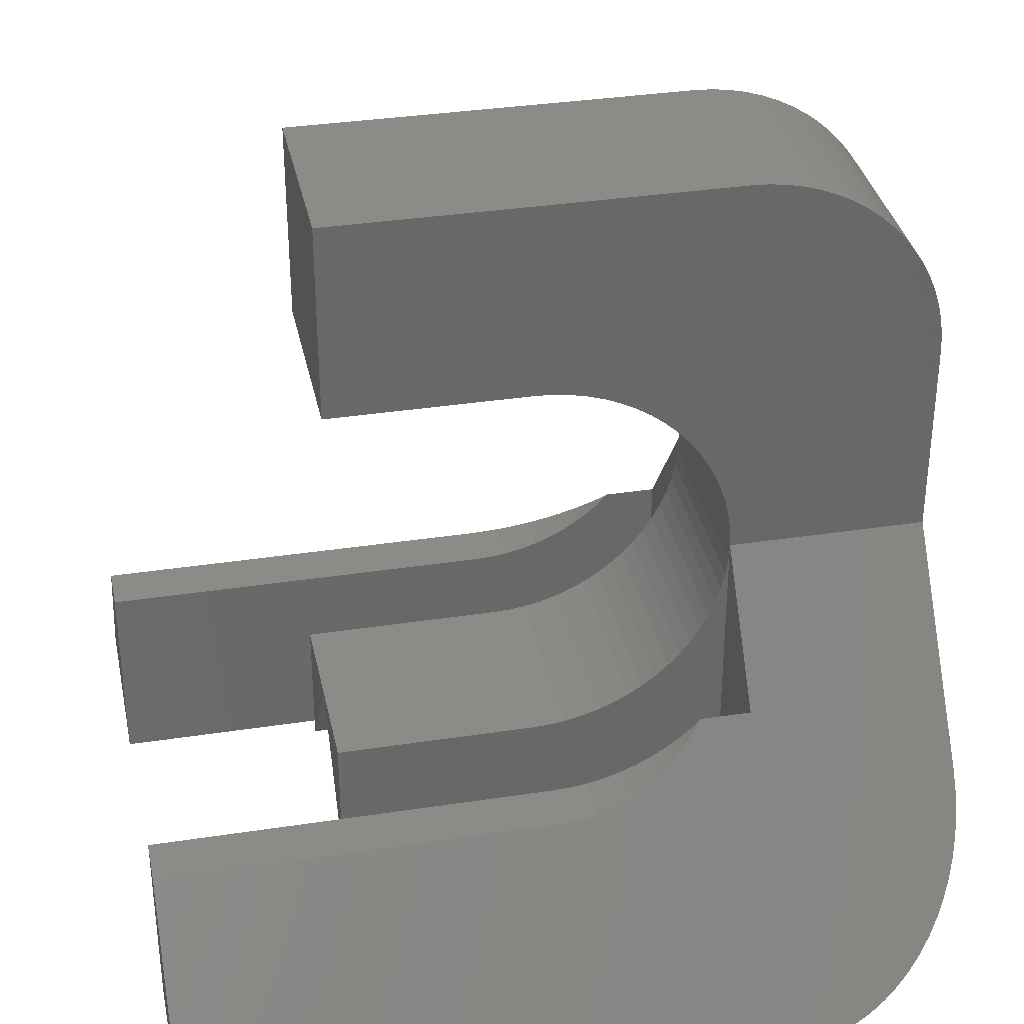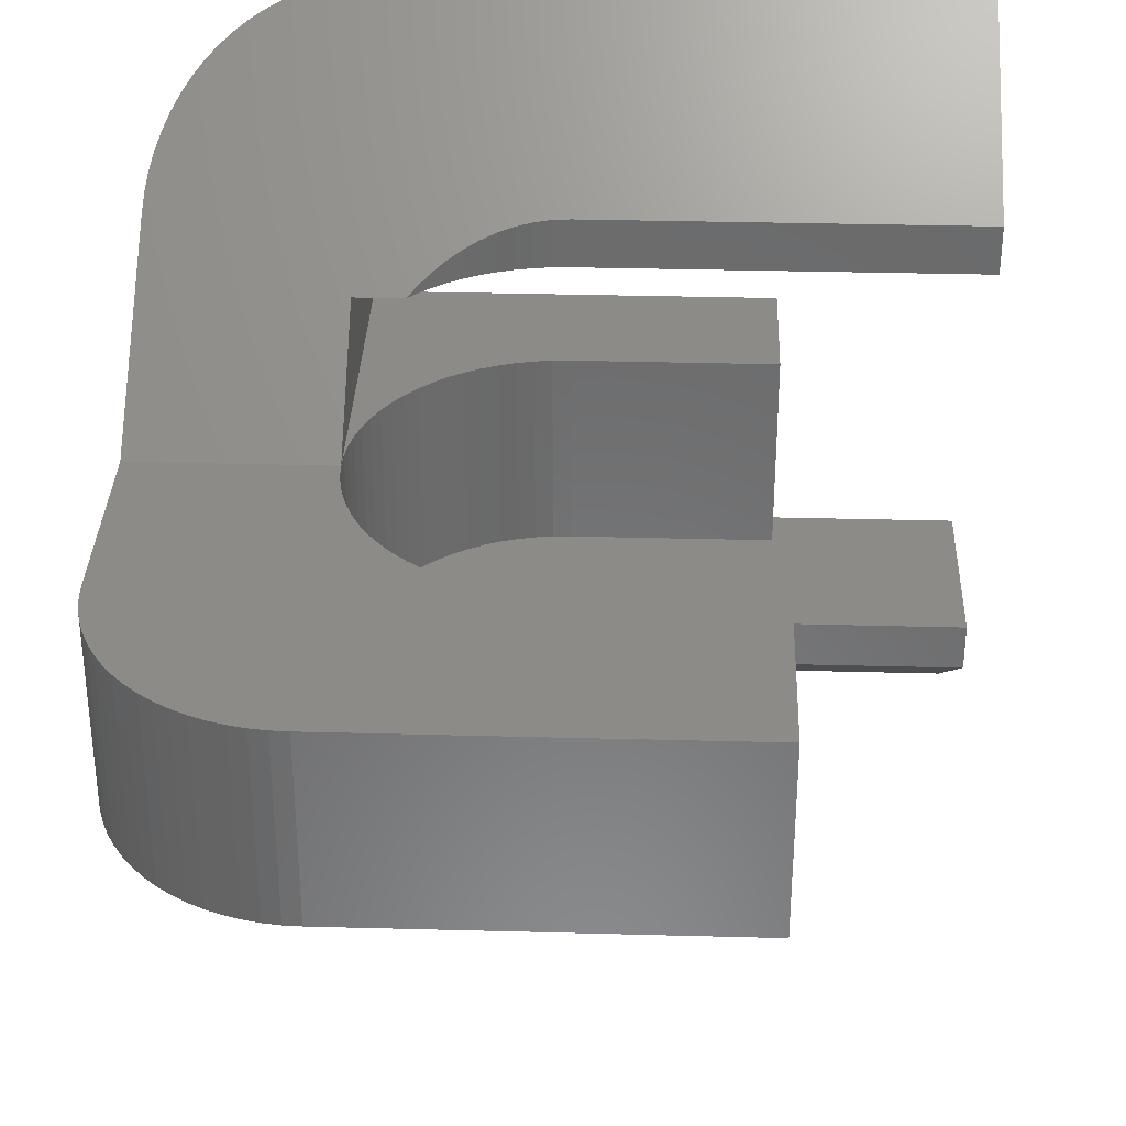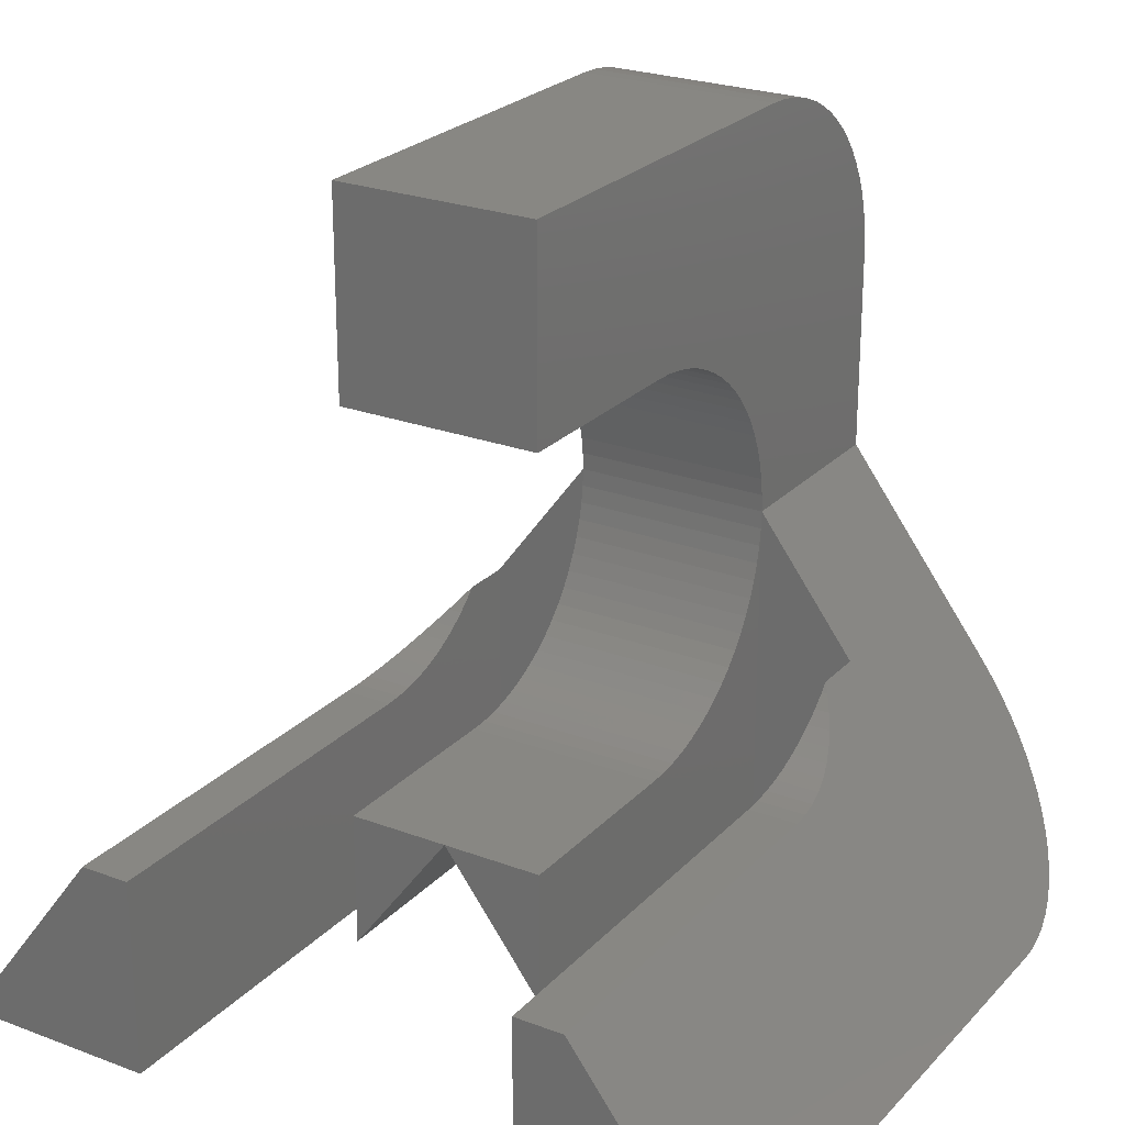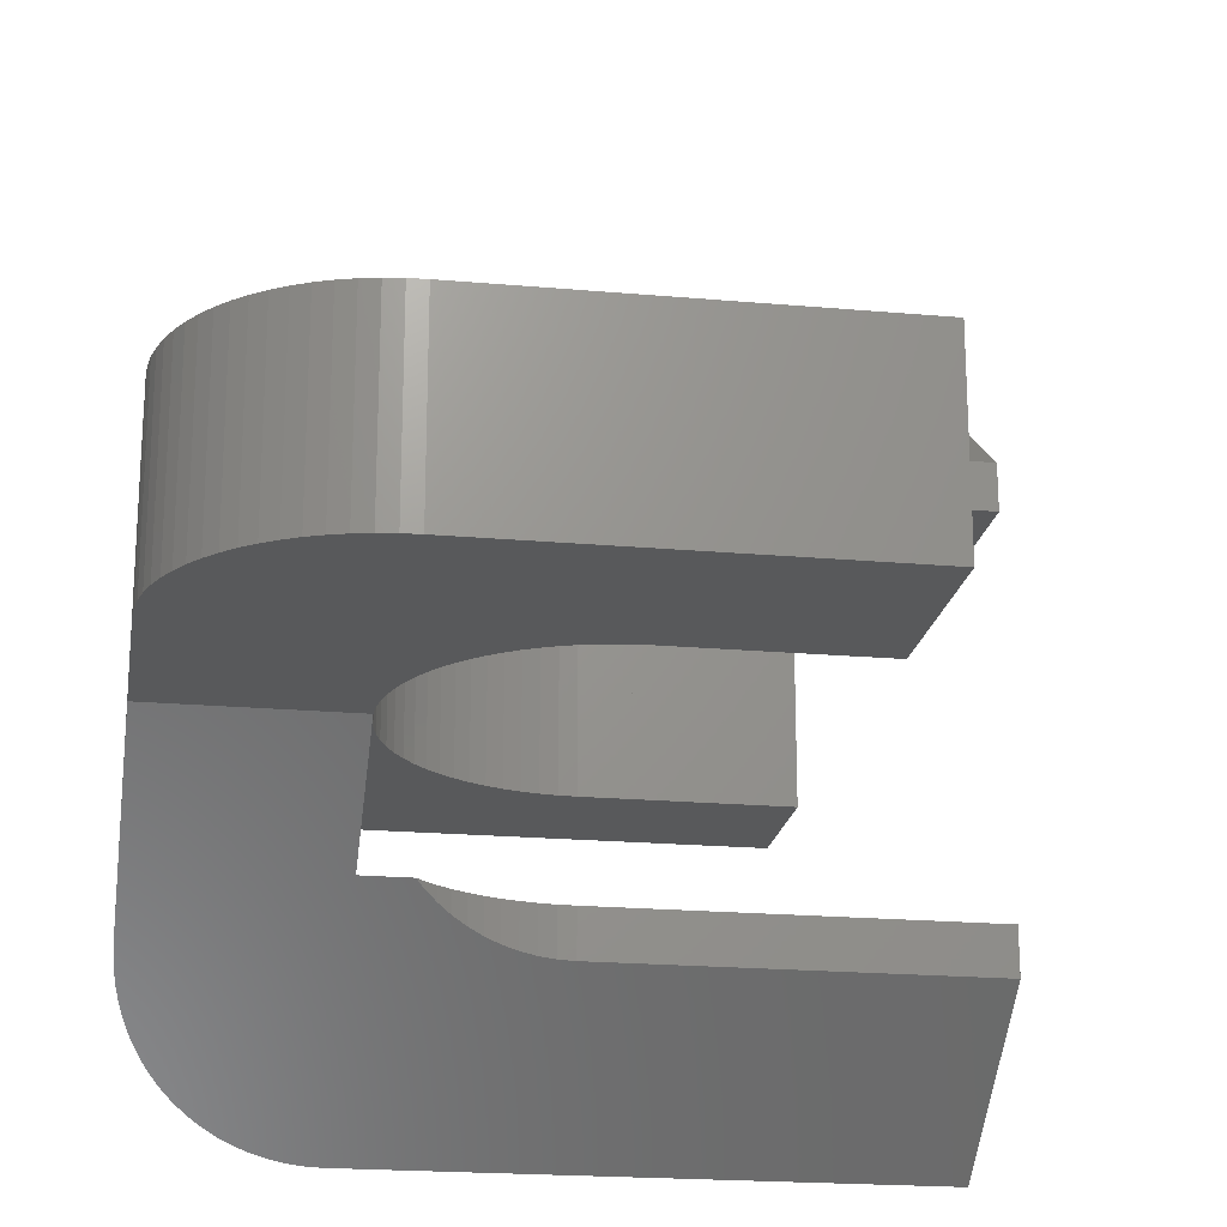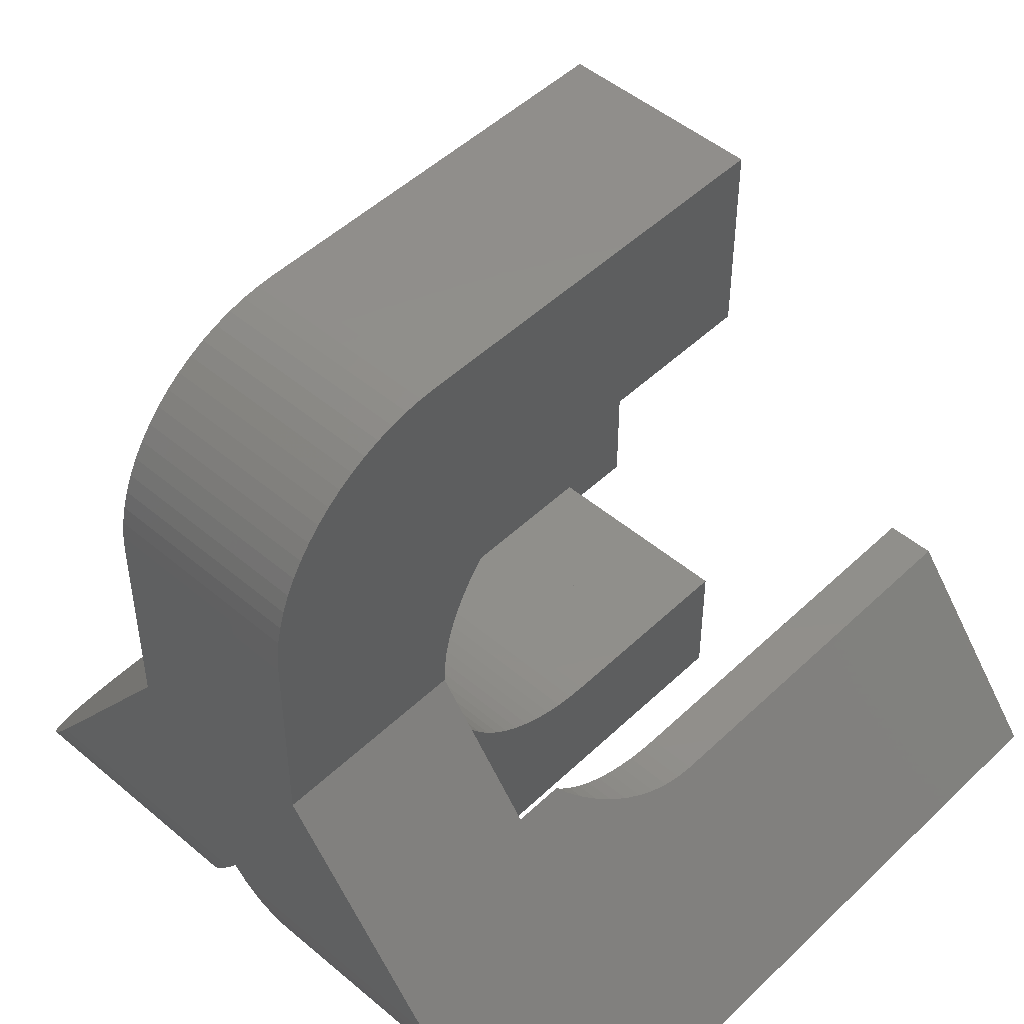
<metadata>
{"format":"stl","ext":"stl","renderer":"f3d","projection":"perspective","resolution":1024,"background":"white","views":[{"elev":34.8,"azim":168.4,"up":"+Z"},{"elev":33.4,"azim":2.1,"up":"+Y"},{"elev":24.5,"azim":121.8,"up":"+Z"},{"elev":-20.5,"azim":-9.2,"up":"+Y"},{"elev":48.5,"azim":-46.7,"up":"+Z"}]}
</metadata>
<code>
# stl→obj: 255 verts, 508 faces
v 1 0 0
v 4 1 0
v 4 0 0
v 1 1 0
v 1 3 0
v 4 4 0
v 4 3 0
v 1 4 0
v 1 2.5 4
v 3 1.5 4
v 3 2.5 4
v 1 1.5 4
v 4 1 1
v 2 1 1
v 1.293 1 1.293
v 1 1 1.333
v 1.256 1 1.333
v 1.357 1 1.234
v 1.426 1 1.181
v 1.5 1 1.134
v 1.577 1 1.094
v 1.913 1 1.004
v 1.826 1 1.015
v 1.741 1 1.034
v 1.658 1 1.06
v 1 1.5 0.3333
v 1 1.5 2
v 1 1.25 0
v 1.913 1.5 2.996
v 2 1.5 3
v 0.003799 1.5 3.087
v 1.826 1.5 2.985
v 1.741 1.5 2.966
v 1.658 1.5 2.94
v 1.577 1.5 2.906
v 1.5 1.5 2.866
v 1.426 1.5 2.819
v 1.357 1.5 2.766
v 1.293 1.5 2.707
v 1.234 1.5 2.643
v 0 1.5 3
v 1.181 1.5 2.574
v 1.134 1.5 2.5
v 1.094 1.5 2.423
v 1.06 1.5 2.342
v 1.034 1.5 2.259
v 0 1.5 2
v 1.015 1.5 2.174
v 1.004 1.5 2.087
v 0.9128 1.5 3.996
v 0.8263 1.5 3.985
v 0.7412 1.5 3.966
v 0.658 1.5 3.94
v 0.5774 1.5 3.906
v 0.5 1.5 3.866
v 0.4264 1.5 3.819
v 0.3572 1.5 3.766
v 0.2929 1.5 3.707
v 0.2339 1.5 3.643
v 0.1808 1.5 3.574
v 0.134 1.5 3.5
v 0.09369 1.5 3.423
v 0.0603 1.5 3.342
v 0.03407 1.5 3.259
v 0.01518 1.5 3.174
v 3 1.5 3
v 1.004 1.5 1.913
v 1.015 1.5 1.826
v 1.034 1.5 1.741
v 1.06 1.5 1.658
v 1.094 1.5 1.577
v 1.134 1.5 1.5
v 1.181 1.5 1.426
v 1.234 1.5 1.357
v 1.293 1.5 1.293
v 1.357 1.5 1.234
v 1.426 1.5 1.181
v 1.5 1.5 1.134
v 1.577 1.5 1.094
v 1.658 1.5 1.06
v 1.741 1.5 1.034
v 1.826 1.5 1.015
v 1.913 1.5 1.004
v 2 1.5 1
v 3 1.5 0.3333
v 3 1.5 1
v 3 2.5 3
v 3 2 1
v 3 2.5 0.3333
v 3 2.5 1
v 2 2.5 3
v 1.913 2.5 2.996
v 1.741 2.5 2.966
v 1.826 2.5 2.985
v 1.658 2.5 2.94
v 1.577 2.5 2.906
v 1.5 2.5 2.866
v 1.426 2.5 2.819
v 1.357 2.5 2.766
v 0.9128 2.5 3.996
v 0.8263 2.5 3.985
v 0.7412 2.5 3.966
v 0.658 2.5 3.94
v 0.5774 2.5 3.906
v 1.293 2.5 2.707
v 0.5 2.5 3.866
v 0.4264 2.5 3.819
v 0.3572 2.5 3.766
v 0.2929 2.5 3.707
v 0.2339 2.5 3.643
v 0.1808 2.5 3.574
v 0.134 2.5 3.5
v 1.234 2.5 2.643
v 0.09369 2.5 3.423
v 0.0603 2.5 3.342
v 0.03407 2.5 3.259
v 0.01518 2.5 3.174
v 0.003799 2.5 3.087
v 0 2.5 3
v 1.181 2.5 2.574
v 1.134 2.5 2.5
v 1.094 2.5 2.423
v 1.06 2.5 2.342
v 1.034 2.5 2.259
v 0 2.5 2
v 1.015 2.5 2.174
v 1.004 2.5 2.087
v 1 2.5 2
v 2 2.5 1
v 1 2.5 0.3333
v 1.913 2.5 1.004
v 1.826 2.5 1.015
v 1.741 2.5 1.034
v 1.658 2.5 1.06
v 1.577 2.5 1.094
v 1.004 2.5 1.913
v 1.015 2.5 1.826
v 1.034 2.5 1.741
v 1.06 2.5 1.658
v 1.094 2.5 1.577
v 1.134 2.5 1.5
v 1.181 2.5 1.426
v 1.234 2.5 1.357
v 1.293 2.5 1.293
v 1.357 2.5 1.234
v 1.426 2.5 1.181
v 1.5 2.5 1.134
v 1 3 1.333
v 1 2.75 0
v 1.293 3 1.293
v 1.256 3 1.333
v 1.357 3 1.234
v 1.426 3 1.181
v 1.5 3 1.134
v 1.577 3 1.094
v 1.658 3 1.06
v 1.741 3 1.034
v 1.826 3 1.015
v 1.913 3 1.004
v 2 3 1
v 4 3 1
v 4 0.75 1
v 4 3.25 1
v 0 2 1
v 0 0.75 1
v 0 3.25 1
v 1.293 0.9697 1.293
v 1.357 0.9255 1.234
v 1.426 0.8856 1.181
v 1.5 0.8505 1.134
v 0.003799 0.6846 0.9129
v 0.01518 0.6198 0.8264
v 0.03407 0.5559 0.7412
v 0.0603 0.4935 0.658
v 0.09369 0.433 0.5774
v 0.134 0.375 0.5
v 1.913 0.7529 1.004
v 2 0.75 1
v 0.1808 0.3198 0.4264
v 0.2339 0.2679 0.3572
v 0.2929 0.2197 0.2929
v 0.3572 0.1755 0.234
v 0.4264 0.1356 0.1809
v 0.5 0.1005 0.134
v 0.5774 0.07028 0.0937
v 0.658 0.04524 0.06032
v 0.7412 0.02557 0.03409
v 0.8263 0.0114 0.0152
v 0.9128 0.002861 0.003815
v 1.577 0.8203 1.094
v 1.658 0.7952 1.06
v 1.741 0.7756 1.034
v 1.826 0.7614 1.015
v 2 2 1
v 0.003799 1.935 0.9129
v 0.01518 1.87 0.8264
v 0.03407 1.806 0.7412
v 0.0603 1.743 0.658
v 0.09369 1.683 0.5774
v 0.134 1.625 0.5
v 0.1808 1.57 0.4264
v 0.2339 1.518 0.3572
v 0.2929 1.47 0.2929
v 0.3572 1.425 0.234
v 0.4264 1.386 0.1809
v 0.5 1.35 0.134
v 0.5774 1.32 0.0937
v 0.658 1.295 0.06032
v 0.7412 1.276 0.03409
v 0.8263 1.261 0.0152
v 0.9128 1.253 0.003815
v 0.2929 2.53 0.2929
v 0.2339 2.482 0.3572
v 0.3572 2.575 0.234
v 0.4264 2.614 0.1809
v 0.5 2.65 0.134
v 0.5774 2.68 0.0937
v 0.658 2.705 0.06032
v 0.7412 2.724 0.03409
v 0.8263 2.739 0.0152
v 0.9128 2.747 0.003815
v 0.003799 2.065 0.9129
v 0.01518 2.13 0.8264
v 0.03407 2.194 0.7412
v 0.0603 2.257 0.658
v 0.09369 2.317 0.5774
v 0.134 2.375 0.5
v 0.1808 2.43 0.4264
v 1.293 3.03 1.293
v 1.357 3.075 1.234
v 1.426 3.114 1.181
v 1.5 3.15 1.134
v 1.577 3.18 1.094
v 1.658 3.205 1.06
v 1.741 3.224 1.034
v 1.826 3.239 1.015
v 1.913 3.247 1.004
v 2 3.25 1
v 0.9128 3.997 0.003815
v 0.003799 3.315 0.9129
v 0.01518 3.38 0.8264
v 0.03407 3.444 0.7412
v 0.0603 3.507 0.658
v 0.09369 3.567 0.5774
v 0.134 3.625 0.5
v 0.1808 3.68 0.4264
v 0.2339 3.732 0.3572
v 0.2929 3.78 0.2929
v 0.3572 3.825 0.234
v 0.4264 3.864 0.1809
v 0.5 3.9 0.134
v 0.5774 3.93 0.0937
v 0.658 3.955 0.06032
v 0.7412 3.974 0.03409
v 0.8263 3.989 0.0152
f 1 2 3
f 2 1 4
f 5 6 7
f 6 5 8
f 9 10 11
f 10 9 12
f 13 2 14
f 15 16 17
f 18 16 15
f 19 16 18
f 4 19 20
f 4 20 21
f 4 14 2
f 14 4 22
f 22 4 23
f 23 4 24
f 24 4 25
f 25 4 21
f 19 4 16
f 16 26 27
f 4 26 16
f 26 4 28
f 12 29 30
f 31 32 29
f 31 33 32
f 31 34 33
f 31 35 34
f 31 36 35
f 31 37 36
f 31 38 37
f 31 39 38
f 31 40 39
f 41 42 40
f 41 43 42
f 41 44 43
f 41 45 44
f 41 46 45
f 47 46 41
f 46 47 48
f 48 47 49
f 49 47 27
f 29 12 50
f 29 50 51
f 29 51 52
f 29 52 53
f 29 53 54
f 29 54 55
f 29 55 56
f 29 56 57
f 29 57 58
f 29 58 59
f 29 59 60
f 29 60 61
f 29 61 62
f 29 62 63
f 29 63 64
f 29 64 65
f 29 65 31
f 40 31 41
f 12 30 10
f 10 30 66
f 26 67 27
f 26 68 67
f 26 69 68
f 26 70 69
f 26 71 70
f 26 72 71
f 26 73 72
f 26 74 73
f 26 75 74
f 26 76 75
f 26 77 76
f 26 78 77
f 26 79 78
f 26 80 79
f 26 81 80
f 26 82 81
f 26 83 82
f 26 84 83
f 85 84 26
f 84 85 86
f 10 87 11
f 87 10 66
f 88 86 85
f 89 90 88
f 91 9 11
f 92 9 91
f 93 9 94
f 95 9 93
f 96 9 95
f 97 9 96
f 98 9 97
f 99 100 98
f 100 99 101
f 101 99 102
f 102 99 103
f 103 99 104
f 105 106 99
f 106 105 107
f 107 105 108
f 108 105 109
f 109 105 110
f 91 11 87
f 94 9 92
f 9 98 100
f 104 99 106
f 110 105 111
f 111 105 112
f 113 112 105
f 112 113 114
f 114 113 115
f 115 113 116
f 116 113 117
f 117 113 118
f 118 113 119
f 120 119 113
f 121 119 120
f 122 119 121
f 123 119 122
f 124 119 123
f 125 124 126
f 125 126 127
f 125 127 128
f 124 125 119
f 90 89 129
f 130 129 89
f 129 130 131
f 131 130 132
f 132 130 133
f 133 130 134
f 134 130 135
f 136 130 128
f 137 130 136
f 138 130 137
f 139 130 138
f 140 130 139
f 141 130 140
f 142 130 141
f 143 130 142
f 144 130 143
f 145 130 144
f 146 130 145
f 147 130 146
f 135 130 147
f 130 5 148
f 130 148 128
f 5 130 149
f 148 150 151
f 148 152 150
f 148 153 152
f 5 153 148
f 153 5 154
f 154 5 155
f 5 156 155
f 5 157 156
f 5 158 157
f 5 159 158
f 5 160 159
f 7 160 5
f 160 7 161
f 162 2 13
f 2 162 3
f 7 163 161
f 163 7 6
f 164 165 47
f 164 125 166
f 47 125 164
f 125 47 119
f 119 47 41
f 47 16 27
f 16 167 17
f 16 168 167
f 16 169 168
f 1 169 16
f 169 1 170
f 165 16 47
f 171 16 165
f 172 16 171
f 173 16 172
f 174 16 173
f 175 16 174
f 176 16 175
f 177 1 178
f 179 16 176
f 180 16 179
f 181 16 180
f 182 16 181
f 183 16 182
f 184 16 183
f 185 16 184
f 186 16 185
f 187 16 186
f 188 16 187
f 189 16 188
f 1 16 189
f 170 1 190
f 190 1 191
f 191 1 192
f 193 1 177
f 192 1 193
f 3 178 1
f 178 3 162
f 85 194 88
f 194 26 164
f 164 26 195
f 195 26 196
f 196 26 197
f 197 26 198
f 198 26 199
f 199 26 200
f 200 26 201
f 194 85 26
f 201 26 202
f 26 203 202
f 26 204 203
f 26 205 204
f 26 206 205
f 26 207 206
f 26 208 207
f 26 209 208
f 26 210 209
f 26 211 210
f 211 26 28
f 212 130 213
f 214 130 212
f 215 130 214
f 216 130 215
f 217 130 216
f 218 130 217
f 219 130 218
f 220 130 219
f 221 130 220
f 130 221 149
f 130 194 164
f 130 164 222
f 130 222 223
f 130 223 224
f 130 224 225
f 130 225 226
f 130 226 227
f 130 227 228
f 130 228 213
f 89 194 130
f 194 89 88
f 151 229 148
f 148 125 128
f 230 148 229
f 231 148 230
f 8 231 232
f 8 232 233
f 148 166 125
f 231 8 148
f 8 233 234
f 8 234 235
f 8 235 236
f 8 236 237
f 8 237 238
f 6 238 163
f 148 8 239
f 148 240 166
f 148 241 240
f 148 242 241
f 148 243 242
f 148 244 243
f 148 245 244
f 148 246 245
f 148 247 246
f 148 248 247
f 148 249 248
f 148 250 249
f 148 251 250
f 148 252 251
f 148 253 252
f 148 254 253
f 148 255 254
f 238 6 8
f 148 239 255
f 30 87 66
f 87 30 91
f 29 91 30
f 91 29 92
f 32 92 29
f 92 32 94
f 33 94 32
f 94 33 93
f 34 93 33
f 93 34 95
f 35 95 34
f 95 35 96
f 36 96 35
f 96 36 97
f 37 97 36
f 97 37 98
f 38 98 37
f 98 38 99
f 39 99 38
f 99 39 105
f 39 113 105
f 113 39 40
f 40 120 113
f 120 40 42
f 42 121 120
f 121 42 43
f 43 122 121
f 122 43 44
f 44 123 122
f 123 44 45
f 45 124 123
f 124 45 46
f 46 126 124
f 126 46 48
f 48 127 126
f 127 48 49
f 49 128 127
f 128 49 27
f 27 136 128
f 136 27 67
f 67 137 136
f 137 67 68
f 68 138 137
f 138 68 69
f 69 139 138
f 139 69 70
f 70 140 139
f 140 70 71
f 71 141 140
f 141 71 72
f 72 142 141
f 142 72 73
f 73 143 142
f 143 73 74
f 167 15 17
f 150 229 151
f 74 144 143
f 144 74 75
f 144 76 145
f 76 144 75
f 167 18 15
f 18 167 168
f 229 152 230
f 152 229 150
f 145 77 146
f 77 145 76
f 168 19 18
f 19 168 169
f 230 153 231
f 153 230 152
f 146 78 147
f 78 146 77
f 169 20 19
f 20 169 170
f 231 154 232
f 154 231 153
f 147 79 135
f 79 147 78
f 170 21 20
f 21 170 190
f 232 155 233
f 155 232 154
f 135 80 134
f 80 135 79
f 190 25 21
f 25 190 191
f 233 156 234
f 156 233 155
f 134 81 133
f 81 134 80
f 191 24 25
f 24 191 192
f 234 157 235
f 157 234 156
f 133 82 132
f 82 133 81
f 192 23 24
f 23 192 193
f 235 158 236
f 158 235 157
f 193 22 23
f 22 193 177
f 236 159 237
f 159 236 158
f 132 83 131
f 83 132 82
f 131 194 129
f 83 194 131
f 194 83 84
f 177 14 22
f 14 177 178
f 237 160 238
f 160 237 159
f 194 86 88
f 86 194 84
f 129 88 90
f 88 129 194
f 14 162 13
f 162 14 178
f 238 161 163
f 161 238 160
f 189 4 1
f 211 4 189
f 4 211 28
f 221 5 149
f 5 221 239
f 5 239 8
f 188 211 189
f 211 188 210
f 255 221 220
f 221 255 239
f 187 210 188
f 210 187 209
f 254 220 219
f 220 254 255
f 186 209 187
f 209 186 208
f 253 219 218
f 219 253 254
f 185 208 186
f 208 185 207
f 252 218 217
f 218 252 253
f 184 207 185
f 207 184 206
f 251 217 216
f 217 251 252
f 183 206 184
f 206 183 205
f 250 216 215
f 216 250 251
f 182 205 183
f 205 182 204
f 249 215 214
f 215 249 250
f 181 204 182
f 204 181 203
f 248 214 212
f 214 248 249
f 203 180 202
f 180 203 181
f 212 247 248
f 247 212 213
f 202 179 201
f 179 202 180
f 213 246 247
f 246 213 228
f 201 176 200
f 176 201 179
f 228 245 246
f 245 228 227
f 200 175 199
f 175 200 176
f 227 244 245
f 244 227 226
f 199 174 198
f 174 199 175
f 226 243 244
f 243 226 225
f 198 173 197
f 173 198 174
f 225 242 243
f 242 225 224
f 197 172 196
f 172 197 173
f 224 241 242
f 241 224 223
f 196 171 195
f 171 196 172
f 223 240 241
f 240 223 222
f 195 165 164
f 165 195 171
f 222 166 240
f 166 222 164
f 41 118 119
f 118 41 31
f 31 117 118
f 117 31 65
f 65 116 117
f 116 65 64
f 64 115 116
f 115 64 63
f 63 114 115
f 114 63 62
f 62 112 114
f 112 62 61
f 61 111 112
f 111 61 60
f 60 110 111
f 110 60 59
f 59 109 110
f 109 59 58
f 109 57 108
f 57 109 58
f 108 56 107
f 56 108 57
f 107 55 106
f 55 107 56
f 106 54 104
f 54 106 55
f 104 53 103
f 53 104 54
f 103 52 102
f 52 103 53
f 102 51 101
f 51 102 52
f 101 50 100
f 50 101 51
f 100 12 9
f 12 100 50

</code>
